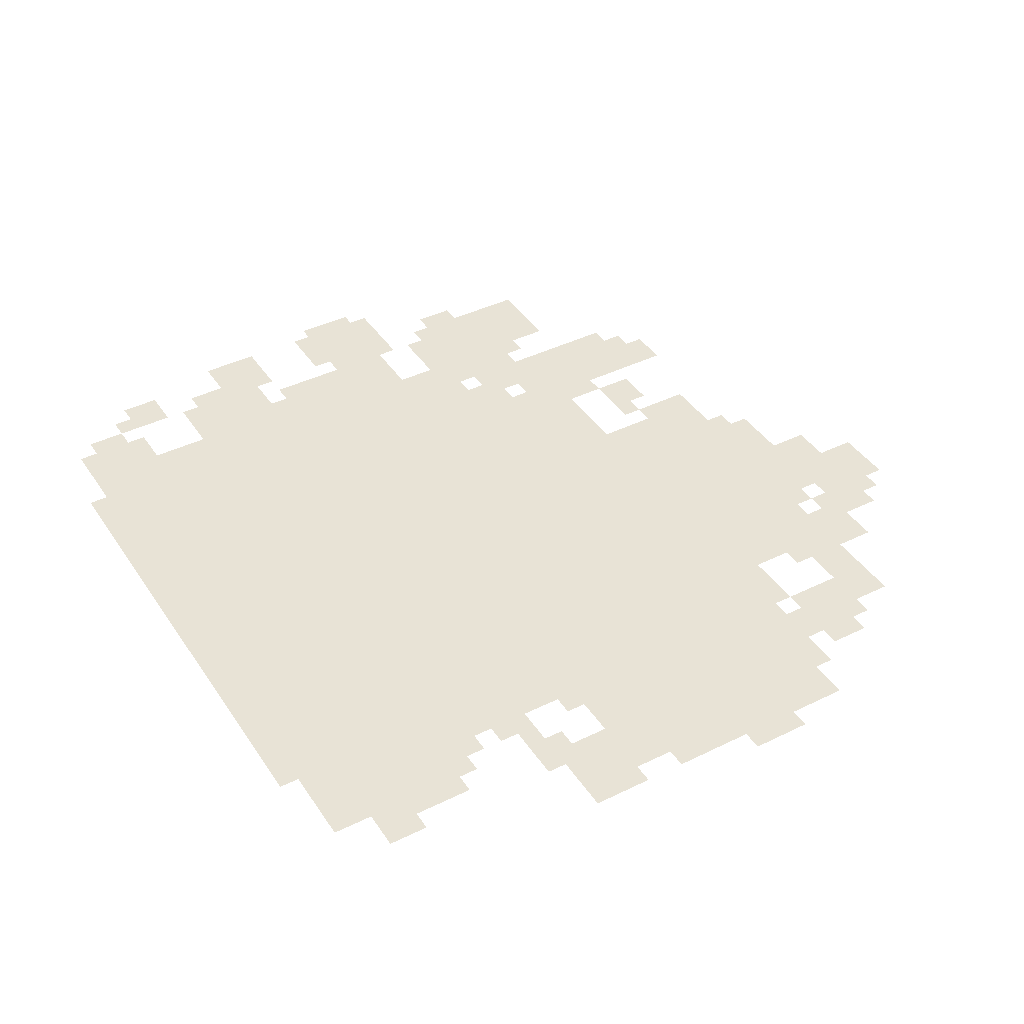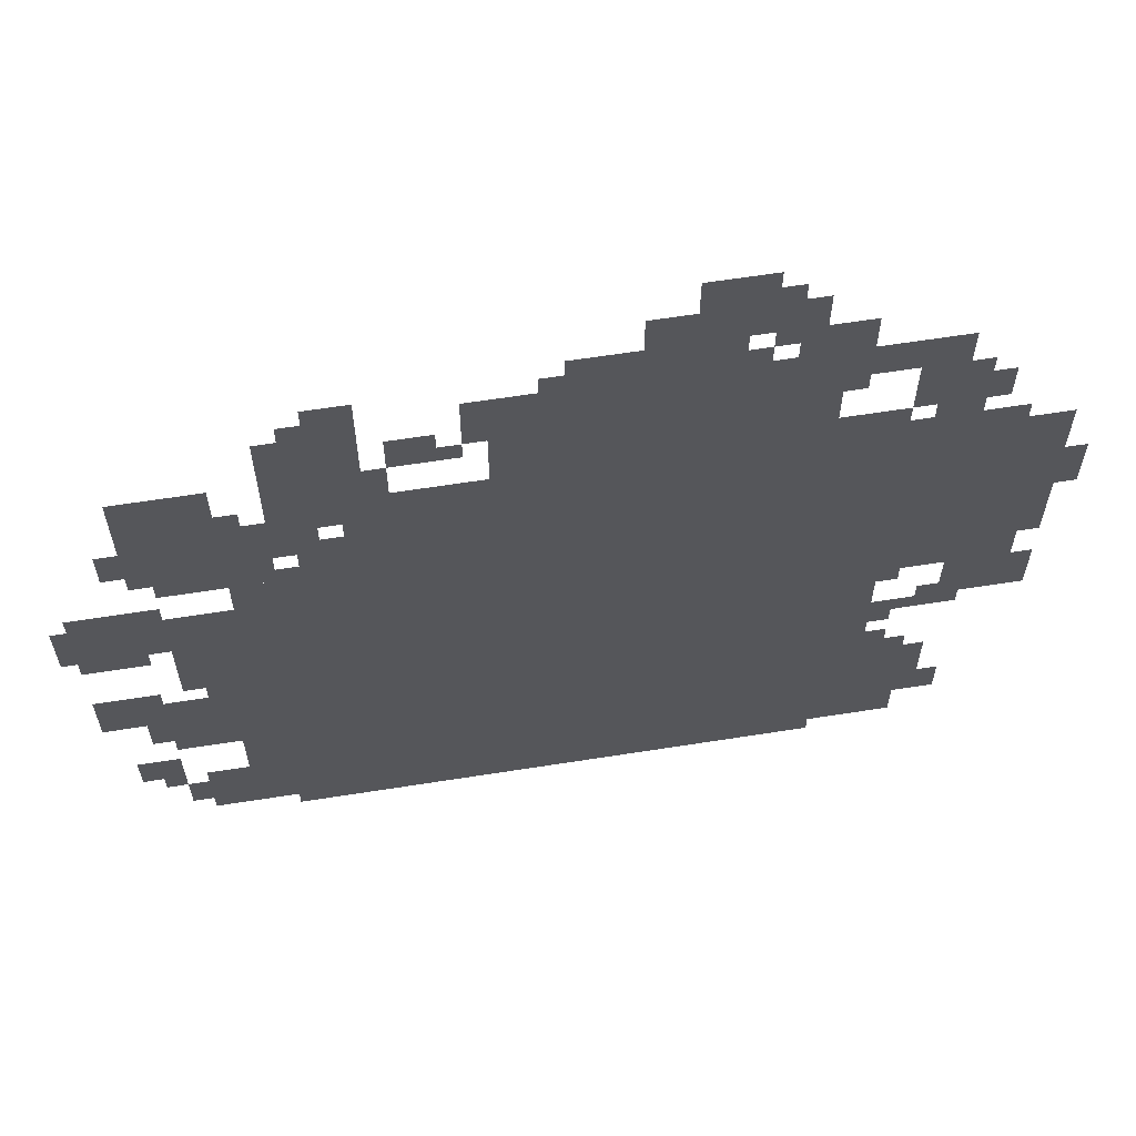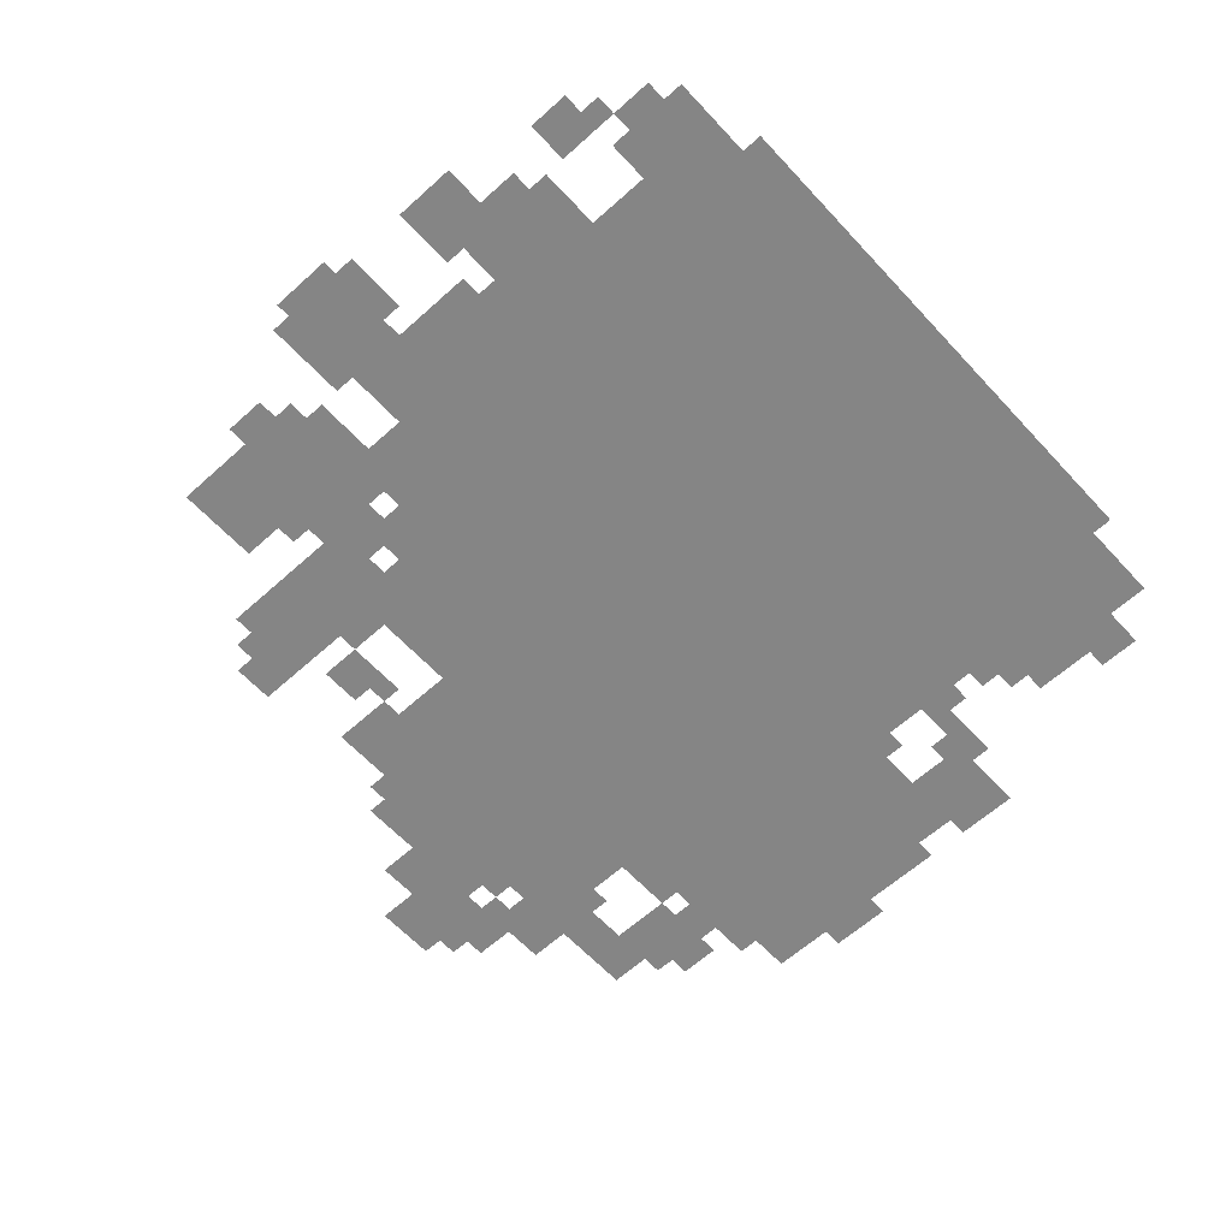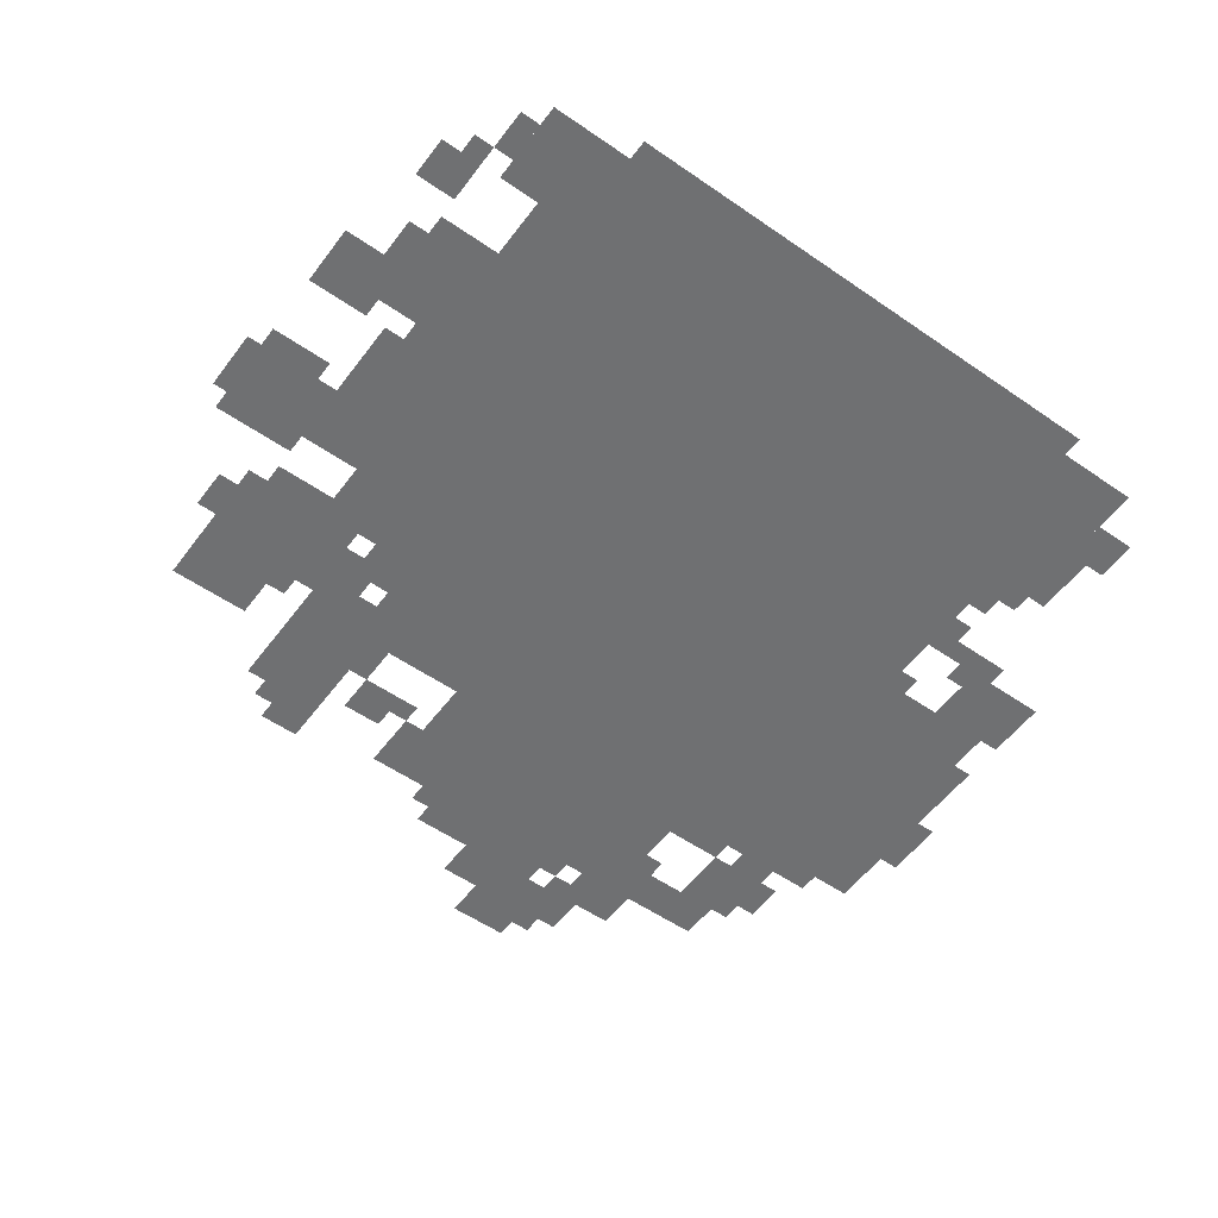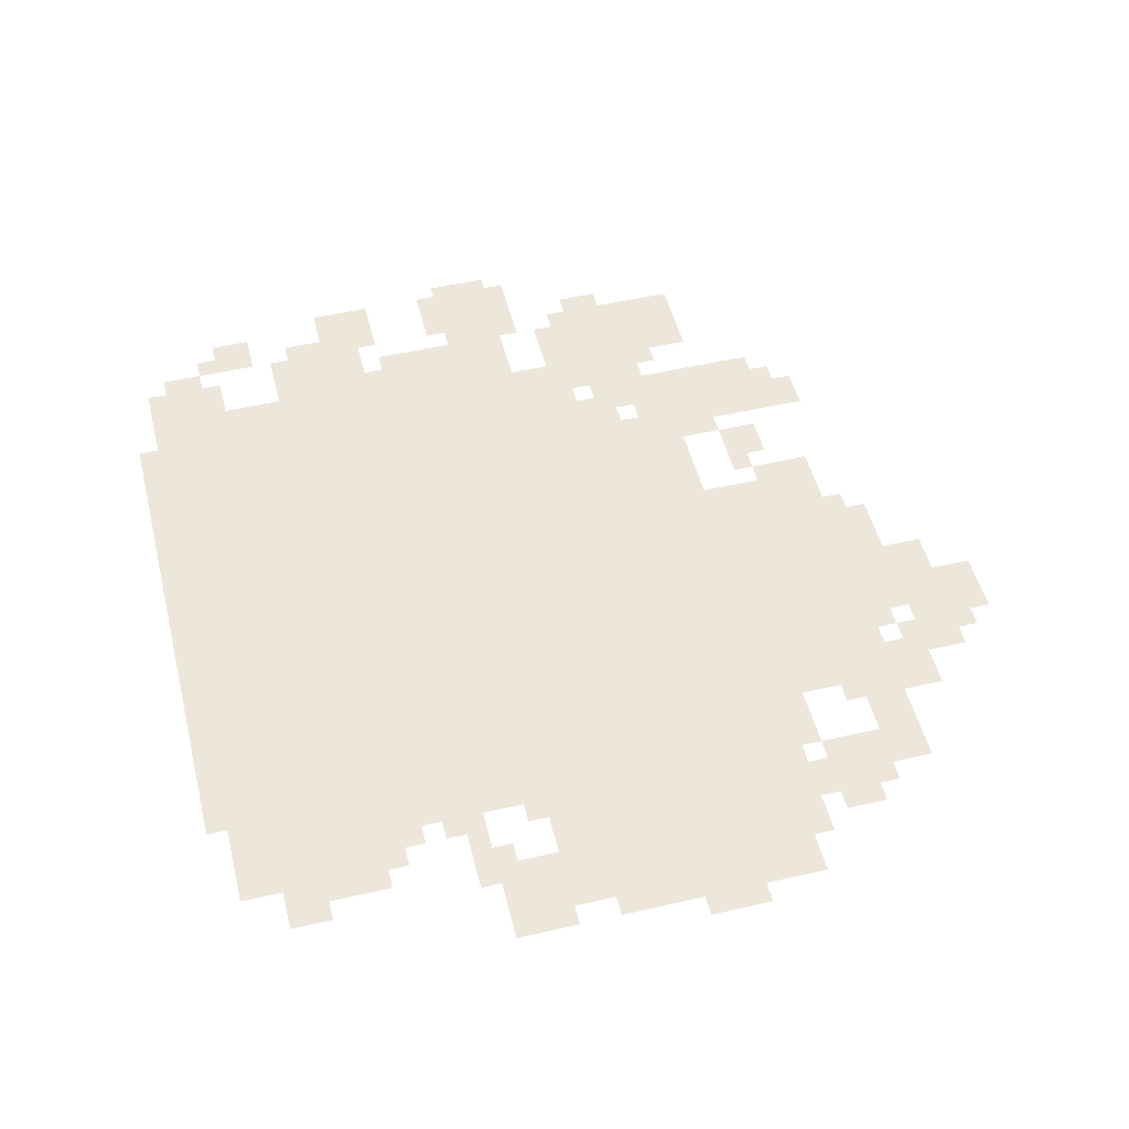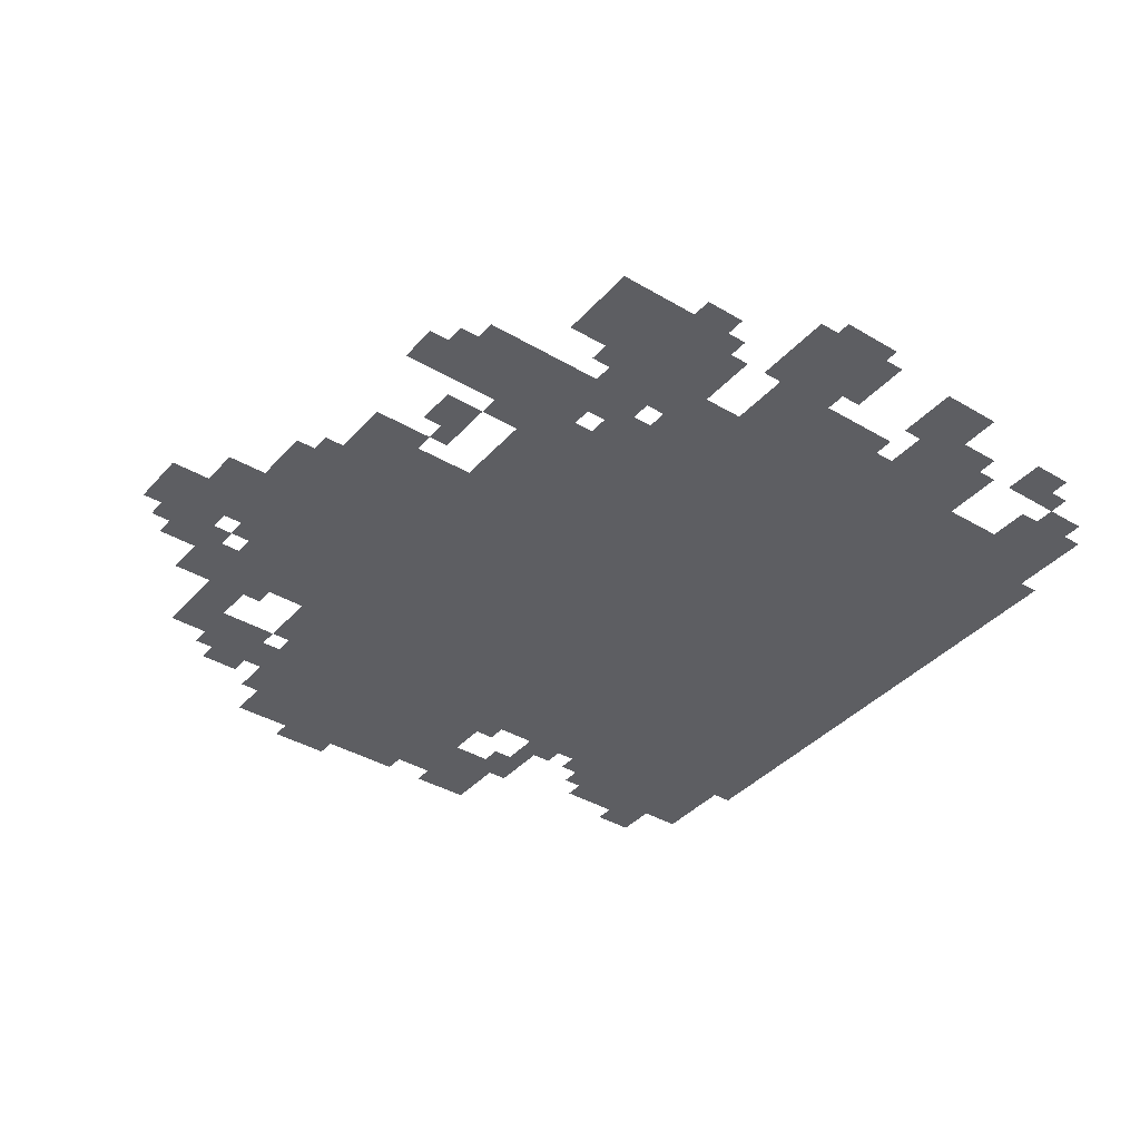
<metadata>
{"format":"obj","ext":"obj","renderer":"f3d","projection":"perspective","resolution":1024,"background":"white","views":[{"elev":41.4,"azim":59.2,"up":"+Z"},{"elev":62.3,"azim":-9.1,"up":"+Y"},{"elev":-61.7,"azim":-47.5,"up":"+Z"},{"elev":-54.8,"azim":-36.2,"up":"+Z"},{"elev":51.0,"azim":75.9,"up":"+Z"},{"elev":-38.8,"azim":-126.7,"up":"+Z"}]}
</metadata>
<code>
g muyue_4-mesh
v -256 33 0
v -256 481 0
v -992 481 0
v -992 33 0
v -256 481 0
v -256 929 0
v -992 929 0
v -992 481 0
v -352 929 0
v -352 1121 0
v -800 1121 0
v -800 929 0
v -64 513 0
v -64 897 0
v -256 897 0
v -256 513 0
v -992 385 0
v -992 737 0
v -1152 737 0
v -1152 385 0
v -992 33 0
v -992 385 0
v -1152 385 0
v -1152 33 0
v -1152 769 0
v -1152 993 0
v -1280 993 0
v -1280 769 0
v -992 865 0
v -992 1089 0
v -1088 1089 0
v -1088 865 0
v -480 1121 0
v -480 1249 0
v -608 1249 0
v -608 1121 0
v -1184 257 0
v -1184 417 0
v -1280 417 0
v -1280 257 0
v -320 1 0
v -320 33 0
v -736 33 0
v -736 1 0
v -1152 577 0
v -1152 673 0
v -1280 673 0
v -1280 577 0
v -736 1 0
v -736 33 0
v -1120 33 0
v -1120 1 0
v -1280 577 0
v -1280 673 0
v -1399 673 0
v -1399 577 0
v -32 417 0
v -32 513 0
v -160 513 0
v -160 417 0
v -1152 289 0
v -1152 577 0
v -1184 577 0
v -1184 289 0
v -1280 353 0
v -1280 449 0
v -1376 449 0
v -1376 353 0
v -1152 33 0
v -1152 289 0
v -1184 289 0
v -1184 33 0
v -1184 33 0
v -1184 161 0
v -1248 161 0
v -1248 33 0
v -1184 449 0
v -1184 577 0
v -1248 577 0
v -1248 449 0
v -192 33 0
v -192 161 0
v -256 161 0
v -256 33 0
v -192 161 0
v -192 289 0
v -256 289 0
v -256 161 0
v -608 1121 0
v -608 1185 0
v -704 1185 0
v -704 1121 0
v -448 1249 0
v -448 1313 0
v -544 1313 0
v -544 1249 0
v -992 737 0
v -992 833 0
v -1056 833 0
v -1056 737 0
v -320 1121 0
v -320 1185 0
v -416 1185 0
v -416 1121 0
v -384 1185 0
v -384 1249 0
v -480 1249 0
v -480 1185 0
v -192 1057 0
v -192 1121 0
v -288 1121 0
v -288 1057 0
v -1088 801 0
v -1088 897 0
v -1152 897 0
v -1152 801 0
v -160 961 0
v -160 1057 0
v -224 1057 0
v -224 961 0
v -32 737 0
v -32 897 0
v -64 897 0
v -64 737 0
v -32 577 0
v -32 737 0
v -64 737 0
v -64 577 0
v -1280 161 0
v -1280 225 0
v -1344 225 0
v -1344 161 0
v -288 1057 0
v -288 1121 0
v -352 1121 0
v -352 1057 0
v -864 993 0
v -864 1057 0
v -928 1057 0
v -928 993 0
v -960 1025 0
v -960 1153 0
v -992 1153 0
v -992 1025 0
v -1088 737 0
v -1088 801 0
v -1152 801 0
v -1152 737 0
v -160 897 0
v -160 961 0
v -224 961 0
v -224 897 0
v -160 161 0
v -160 257 0
v -192 257 0
v -192 161 0
v -960 929 0
v -960 1025 0
v -992 1025 0
v -992 929 0
v -928 929 0
v -928 993 0
v -960 993 0
v -960 929 0
v -1280 545 0
v -1280 577 0
v -1344 577 0
v -1344 545 0
v -128 961 0
v -128 1025 0
v -160 1025 0
v -160 961 0
v -1152 737 0
v -1152 769 0
v -1216 769 0
v -1216 737 0
v -992 1089 0
v -992 1153 0
v -1024 1153 0
v -1024 1089 0
v -96 897 0
v -96 929 0
v -160 929 0
v -160 897 0
v -128 97 0
v -128 161 0
v -160 161 0
v -160 97 0
v -1248 65 0
v -1248 129 0
v -1280 129 0
v -1280 65 0
v -1280 289 0
v -1280 353 0
v -1312 353 0
v -1312 289 0
v -1024 833 0
v -1024 865 0
v -1088 865 0
v -1088 833 0
v -1280 801 0
v -1280 865 0
v -1312 865 0
v -1312 801 0
v 0 737 0
v 0 801 0
v -32 801 0
v -32 737 0
v -160 97 0
v -160 161 0
v -192 161 0
v -192 97 0
v -800 1057 0
v -800 1121 0
v -832 1121 0
v -832 1057 0
v -224 993 0
v -224 1057 0
v -256 1057 0
v -256 993 0
v -1248 673 0
v -1248 705 0
v -1312 705 0
v -1312 673 0
v -1312 673 0
v -1312 705 0
v -1376 705 0
v -1376 673 0
v -128 385 0
v -128 417 0
v -192 417 0
v -192 385 0
v -192 385 0
v -192 417 0
v -256 417 0
v -256 385 0
v -256 929 0
v -256 961 0
v -320 961 0
v -320 929 0
v -832 993 0
v -832 1025 0
v -864 1025 0
v -864 993 0
v -1056 801 0
v -1056 833 0
v -1088 833 0
v -1088 801 0
v -224 897 0
v -224 929 0
v -256 929 0
v -256 897 0
v -1120 897 0
v -1120 929 0
v -1152 929 0
v -1152 897 0
v -1056 737 0
v -1056 769 0
v -1088 769 0
v -1088 737 0
v -1184 417 0
v -1184 449 0
v -1216 449 0
v -1216 417 0
v -224 353 0
v -224 385 0
v -256 385 0
v -256 353 0
v -224 289 0
v -224 321 0
v -256 321 0
v -256 289 0
v -1280 129 0
v -1280 161 0
v -1312 161 0
v -1312 129 0
v -224 481 0
v -224 513 0
v -256 513 0
v -256 481 0
v -160 417 0
v -160 449 0
v -192 449 0
v -192 417 0
v -320 1025 0
v -320 1057 0
v -352 1057 0
v -352 1025 0
v -1344 545 0
v -1344 577 0
v -1376 577 0
v -1376 545 0
v -224 961 0
v -224 993 0
v -256 993 0
v -256 961 0
v -1216 737 0
v -1216 769 0
v -1248 769 0
v -1248 737 0
v 0 705 0
v 0 737 0
v -32 737 0
v -32 705 0
v -320 929 0
v -320 961 0
v -352 961 0
v -352 929 0
v -800 1025 0
v -800 1057 0
v -832 1057 0
v -832 1025 0
v -704 1121 0
v -704 1153 0
v -736 1153 0
v -736 1121 0
v -1024 1089 0
v -1024 1121 0
v -1056 1121 0
v -1056 1089 0
v -448 1121 0
v -448 1153 0
v -480 1153 0
v -480 1121 0
v -416 1249 0
v -416 1281 0
v -448 1281 0
v -448 1249 0
v -416 1153 0
v -416 1185 0
v -448 1185 0
v -448 1153 0
g muyue_4-mesh_0
f 3 2 1
f 1 4 3
f 7 6 5
f 5 8 7
f 11 10 9
f 9 12 11
f 15 14 13
f 13 16 15
f 19 18 17
f 17 20 19
f 23 22 21
f 21 24 23
f 27 26 25
f 25 28 27
f 31 30 29
f 29 32 31
f 35 34 33
f 33 36 35
f 39 38 37
f 37 40 39
f 43 42 41
f 41 44 43
f 47 46 45
f 45 48 47
f 51 50 49
f 49 52 51
f 55 54 53
f 53 56 55
f 59 58 57
f 57 60 59
f 63 62 61
f 61 64 63
f 67 66 65
f 65 68 67
f 71 70 69
f 69 72 71
f 75 74 73
f 73 76 75
f 79 78 77
f 77 80 79
f 83 82 81
f 81 84 83
f 87 86 85
f 85 88 87
f 91 90 89
f 89 92 91
f 95 94 93
f 93 96 95
f 99 98 97
f 97 100 99
f 103 102 101
f 101 104 103
f 107 106 105
f 105 108 107
f 111 110 109
f 109 112 111
f 115 114 113
f 113 116 115
f 119 118 117
f 117 120 119
f 123 122 121
f 121 124 123
f 127 126 125
f 125 128 127
f 131 130 129
f 129 132 131
f 135 134 133
f 133 136 135
f 139 138 137
f 137 140 139
f 143 142 141
f 141 144 143
f 147 146 145
f 145 148 147
f 151 150 149
f 149 152 151
f 155 154 153
f 153 156 155
f 159 158 157
f 157 160 159
f 163 162 161
f 161 164 163
f 167 166 165
f 165 168 167
f 171 170 169
f 169 172 171
f 175 174 173
f 173 176 175
f 179 178 177
f 177 180 179
f 183 182 181
f 181 184 183
f 187 186 185
f 185 188 187
f 191 190 189
f 189 192 191
f 195 194 193
f 193 196 195
f 199 198 197
f 197 200 199
f 203 202 201
f 201 204 203
f 207 206 205
f 205 208 207
f 211 210 209
f 209 212 211
f 215 214 213
f 213 216 215
f 219 218 217
f 217 220 219
f 223 222 221
f 221 224 223
f 227 226 225
f 225 228 227
f 231 230 229
f 229 232 231
f 235 234 233
f 233 236 235
f 239 238 237
f 237 240 239
f 243 242 241
f 241 244 243
f 247 246 245
f 245 248 247
f 251 250 249
f 249 252 251
f 255 254 253
f 253 256 255
f 259 258 257
f 257 260 259
f 263 262 261
f 261 264 263
f 267 266 265
f 265 268 267
f 271 270 269
f 269 272 271
f 275 274 273
f 273 276 275
f 279 278 277
f 277 280 279
f 283 282 281
f 281 284 283
f 287 286 285
f 285 288 287
f 291 290 289
f 289 292 291
f 295 294 293
f 293 296 295
f 299 298 297
f 297 300 299
f 303 302 301
f 301 304 303
f 307 306 305
f 305 308 307
f 311 310 309
f 309 312 311
f 315 314 313
f 313 316 315
f 319 318 317
f 317 320 319
f 323 322 321
f 321 324 323
f 327 326 325
f 325 328 327
f 331 330 329
f 329 332 331

</code>
